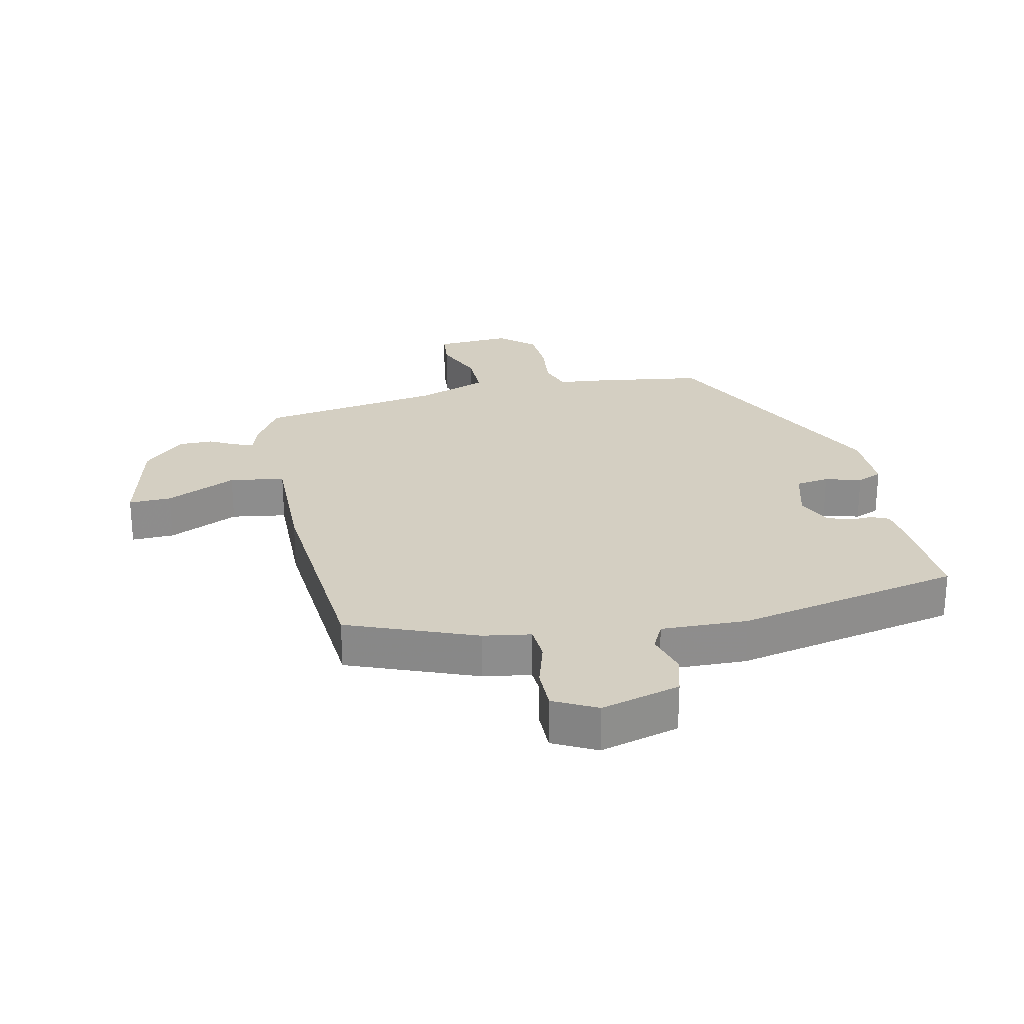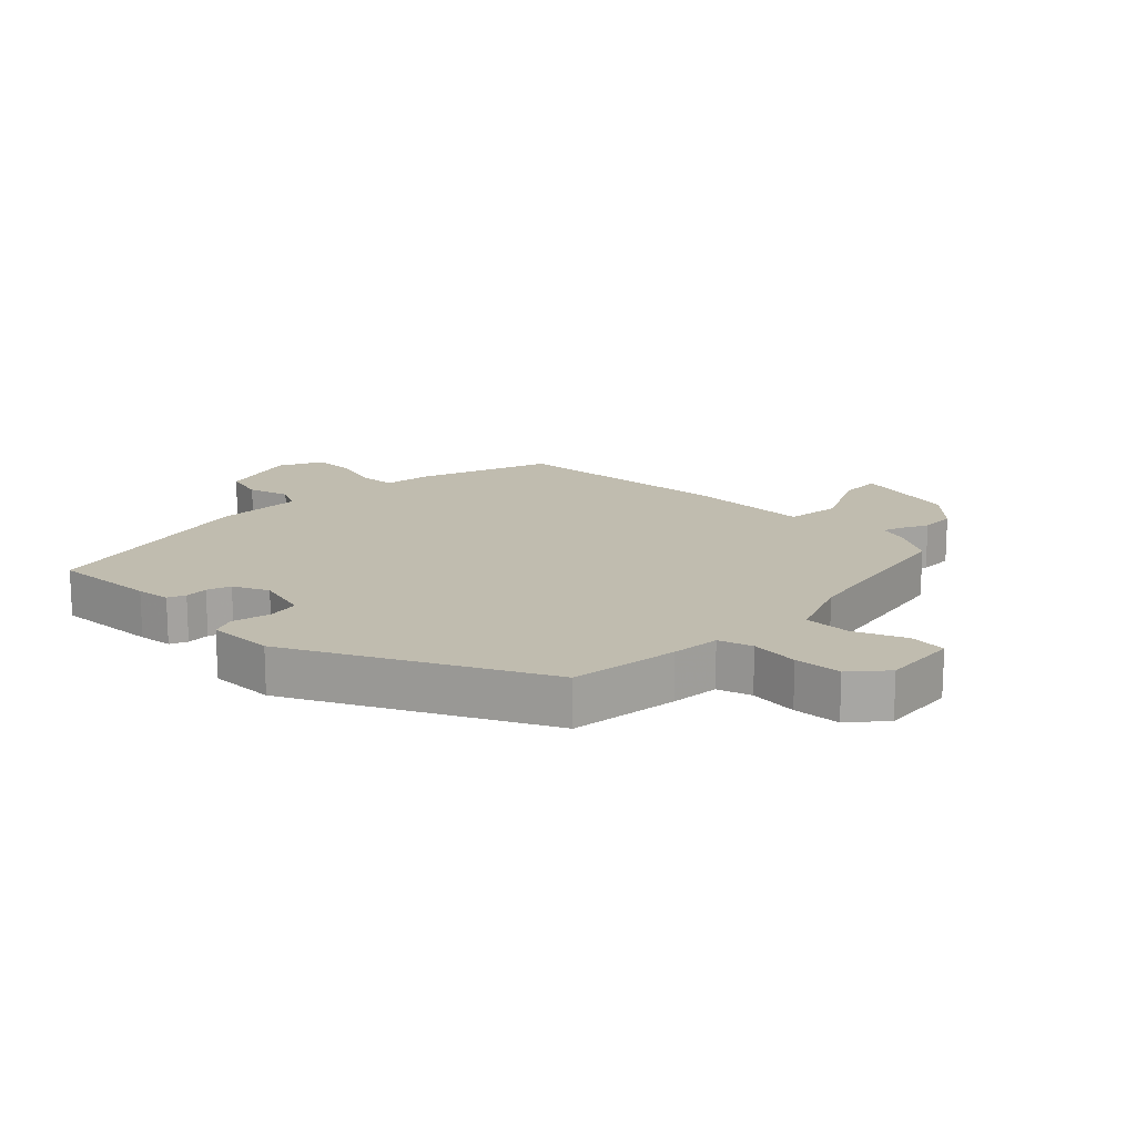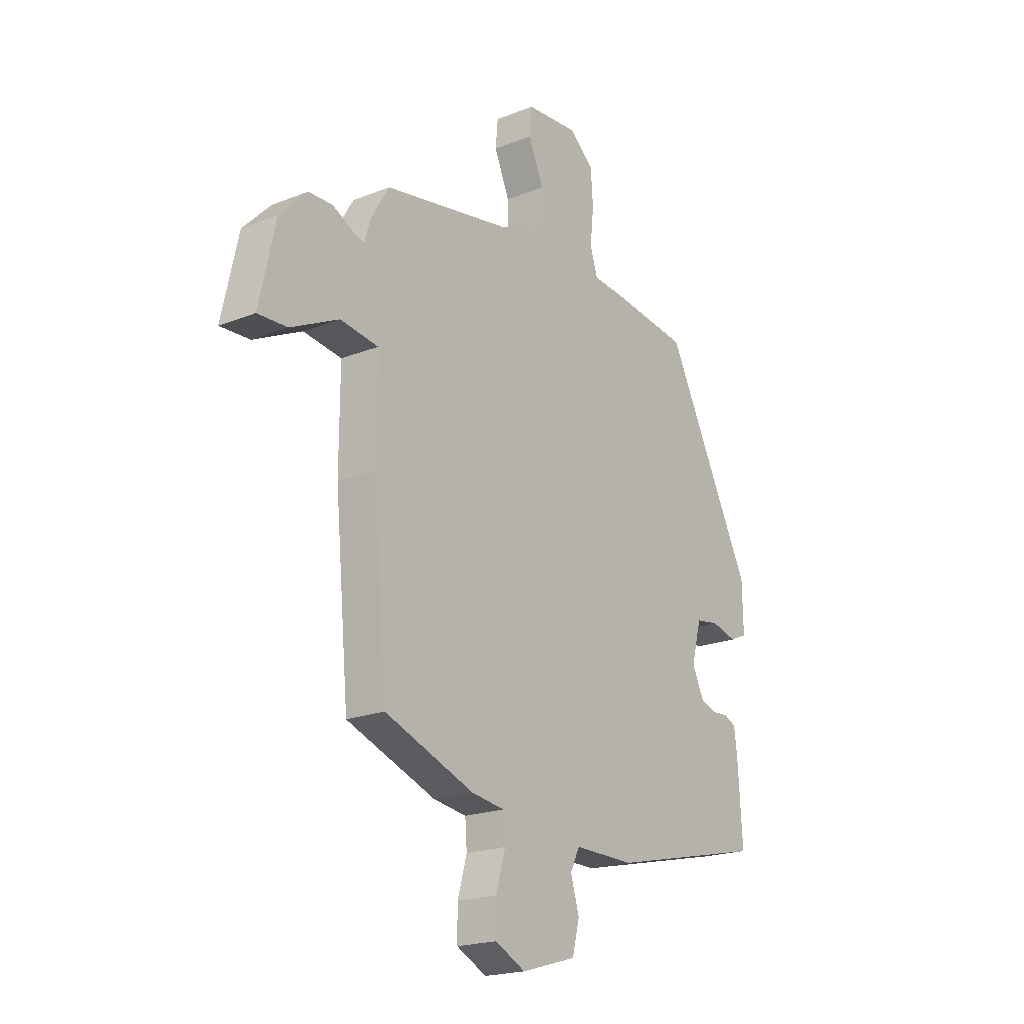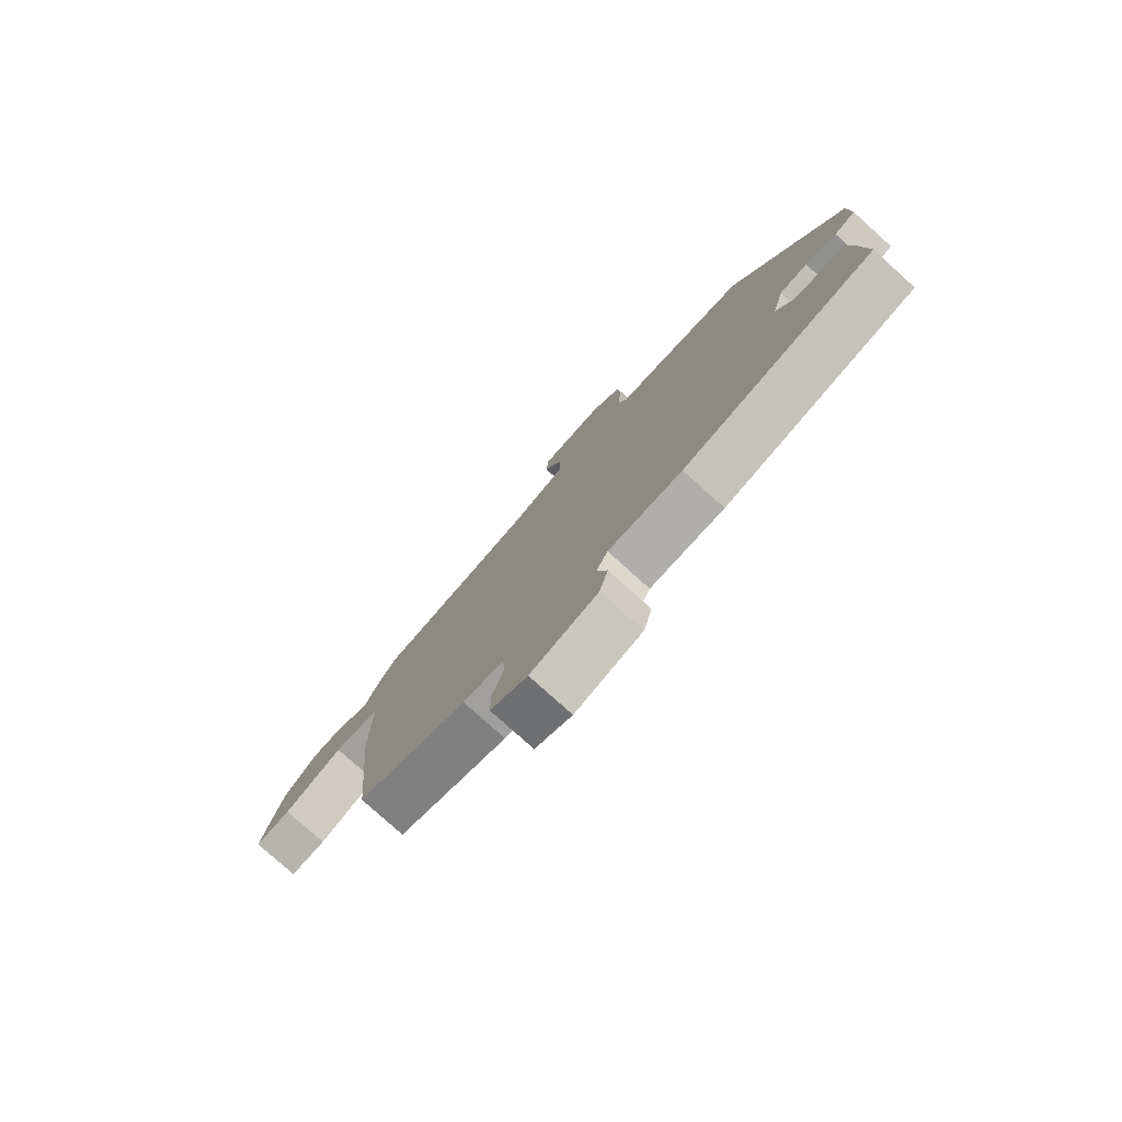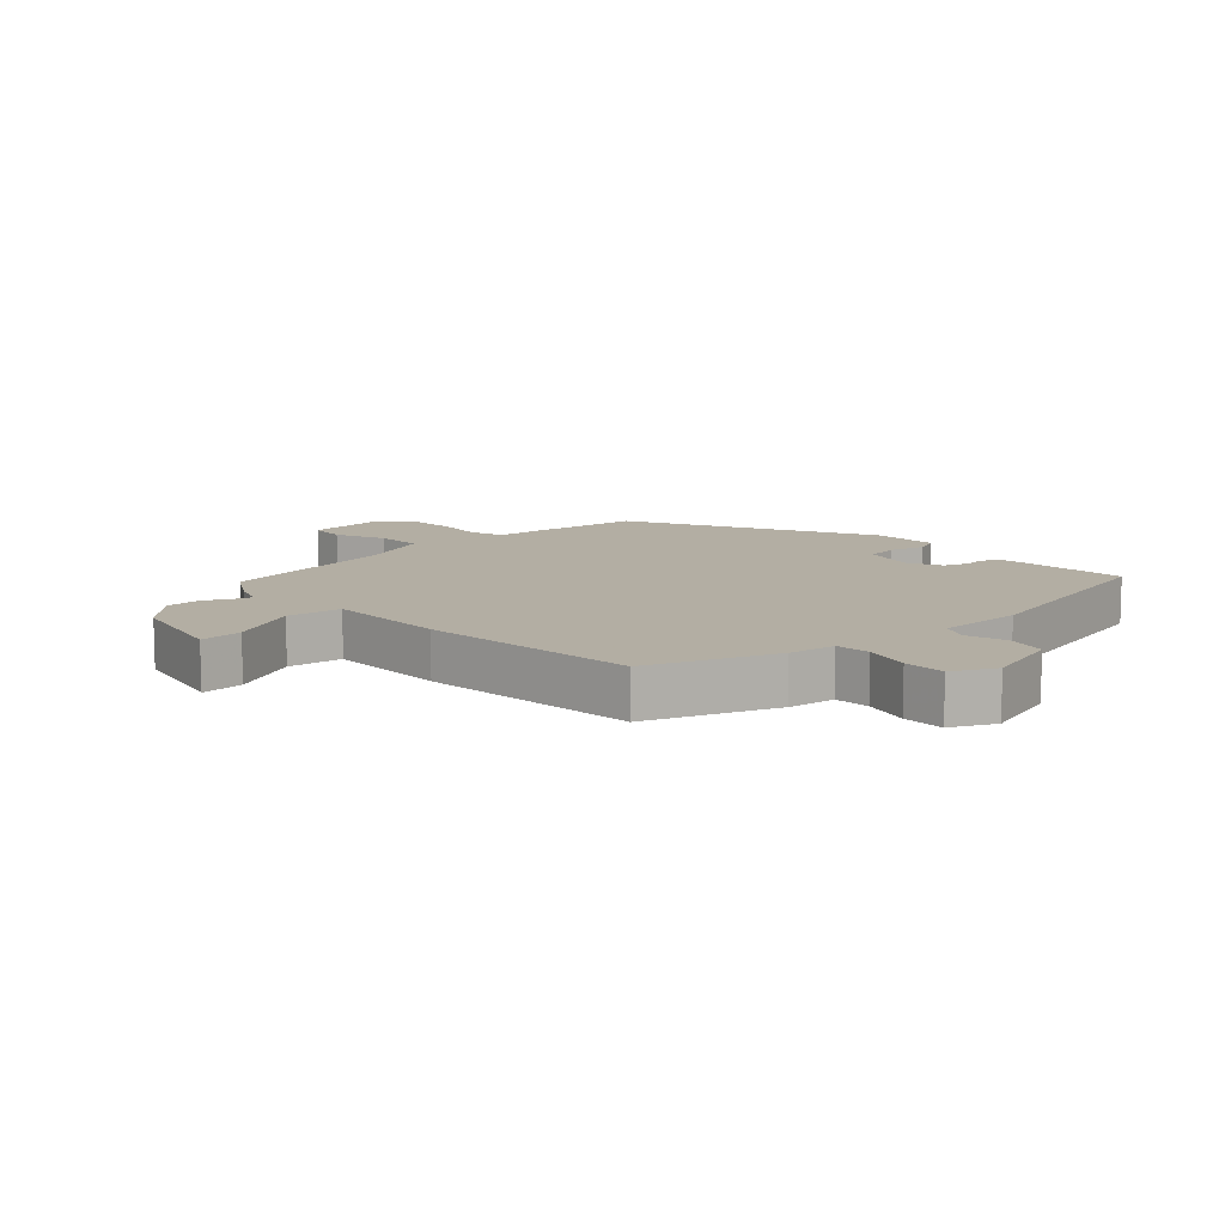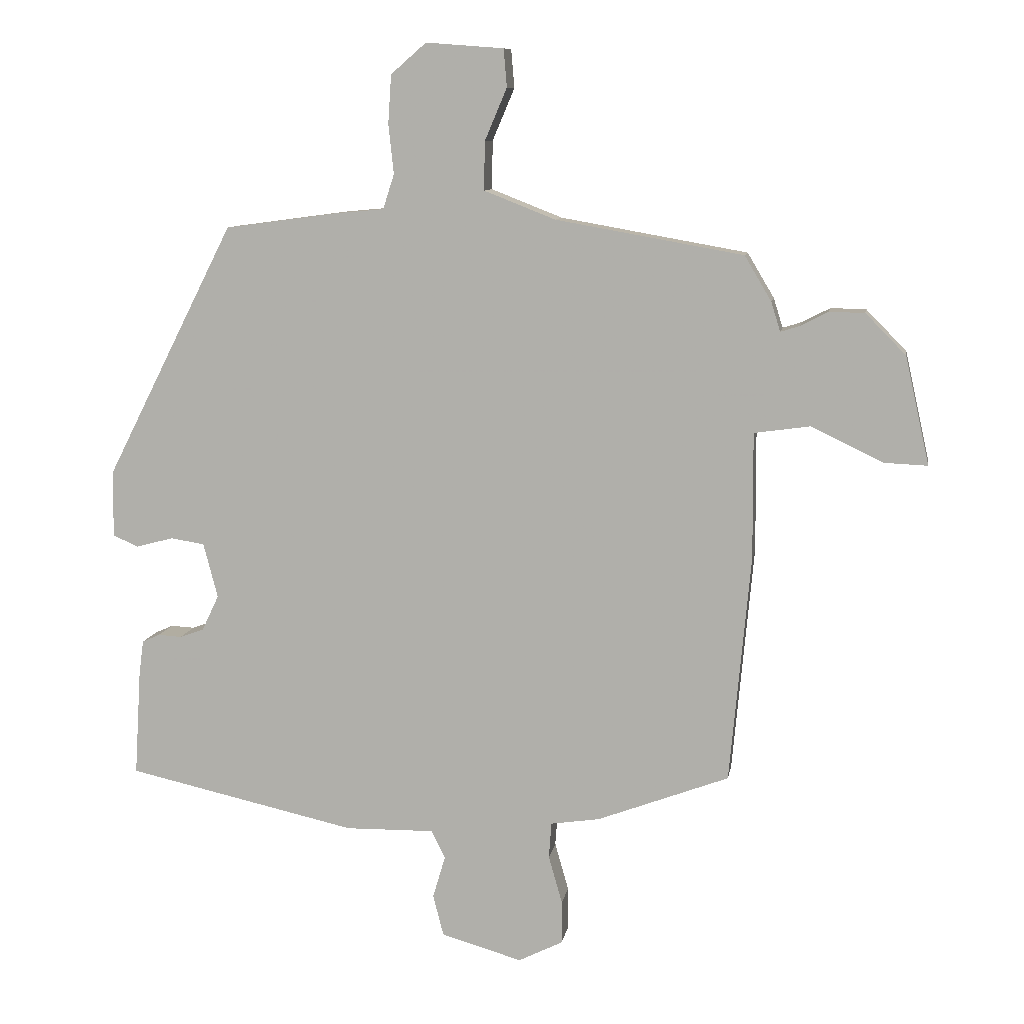
<metadata>
{"format":"obj","ext":"obj","renderer":"f3d","projection":"perspective","resolution":1024,"background":"white","views":[{"elev":25.7,"azim":168.5,"up":"+Y"},{"elev":16.3,"azim":-45.6,"up":"+Y"},{"elev":-20.1,"azim":126.3,"up":"+Z"},{"elev":-78.6,"azim":-132.0,"up":"+Z"},{"elev":10.9,"azim":137.1,"up":"+Y"},{"elev":9.5,"azim":9.4,"up":"+Z"}]}
</metadata>
<code>
v 0.491 0.07 0.42
v 0.532 0.07 0.351
v 0.546 0.07 0.306
v 0.575 0.07 0.315
v 0.618 0.07 0.337
v 0.672 0.07 0.336
v 0.734 0.07 0.273
v 0.771 0.07 0.108
v 0.704 0.07 0.111
v 0.595 0.07 0.164
v 0.509 0.07 0.152
v 0.51 0.07 -0.041
v 0.478 0.07 -0.39
v 0.276 0.07 -0.466
v 0.201 0.07 -0.477
v 0.197 0.07 -0.532
v 0.218 0.07 -0.606
v 0.218 0.07 -0.672
v 0.15 0.07 -0.706
v 0.026 0.07 -0.67
v 0.01 0.07 -0.607
v 0.029 0.07 -0.542
v 0.008 0.07 -0.499
v -0.128 0.07 -0.501
v -0.48 0.07 -0.422
v -0.47 0.07 -0.26
v -0.463 0.07 -0.207
v -0.436 0.07 -0.195
v -0.4 0.07 -0.197
v -0.363 0.07 -0.184
v -0.337 0.07 -0.129
v -0.359 0.07 -0.045
v -0.411 0.07 -0.037
v -0.468 0.07 -0.052
v -0.507 0.07 -0.035
v -0.505 0.07 0.068
v -0.309 0.07 0.455
v -0.138 0.07 0.478
v -0.062 0.07 0.485
v -0.045 0.07 0.538
v -0.053 0.07 0.614
v -0.048 0.07 0.688
v 0.006 0.07 0.735
v 0.125 0.07 0.726
v 0.13 0.07 0.668
v 0.096 0.07 0.588
v 0.095 0.07 0.514
v 0.204 0.07 0.471
v 0.491 0 0.42
v 0.532 0 0.351
v 0.546 0 0.306
v 0.575 0 0.315
v 0.618 0 0.337
v 0.672 0 0.336
v 0.734 0 0.273
v 0.771 0 0.108
v 0.704 0 0.111
v 0.595 0 0.164
v 0.509 0 0.152
v 0.51 0 -0.041
v 0.478 0 -0.39
v 0.276 0 -0.466
v 0.201 0 -0.477
v 0.197 0 -0.532
v 0.218 0 -0.606
v 0.218 0 -0.672
v 0.15 0 -0.706
v 0.026 0 -0.67
v 0.01 0 -0.607
v 0.029 0 -0.542
v 0.008 0 -0.499
v -0.128 0 -0.501
v -0.48 0 -0.422
v -0.47 0 -0.26
v -0.463 0 -0.207
v -0.436 0 -0.195
v -0.4 0 -0.197
v -0.363 0 -0.184
v -0.337 0 -0.129
v -0.359 0 -0.045
v -0.411 0 -0.037
v -0.468 0 -0.052
v -0.507 0 -0.035
v -0.505 0 0.068
v -0.309 0 0.455
v -0.138 0 0.478
v -0.062 0 0.485
v -0.045 0 0.538
v -0.053 0 0.614
v -0.048 0 0.688
v 0.006 0 0.735
v 0.125 0 0.726
v 0.13 0 0.668
v 0.096 0 0.588
v 0.095 0 0.514
v 0.204 0 0.471
f 44 45 46
f 43 44 46
f 42 43 46
f 41 42 46
f 40 41 46
f 39 40 46 47
f 37 38 39
f 36 37 39
f 35 36 39
f 34 35 39
f 33 34 39
f 39 47 48
f 33 39 48
f 32 33 48
f 27 28 29
f 26 27 29
f 25 26 29
f 24 25 29
f 23 24 29
f 23 29 30
f 20 21 22
f 19 20 22
f 18 19 22
f 17 18 22
f 16 17 22
f 15 16 22 23
f 23 30 31
f 15 23 31
f 14 15 31
f 13 14 31
f 12 13 31
f 11 12 31
f 8 9 10
f 7 8 10
f 6 7 10
f 5 6 10
f 4 5 10
f 3 4 10 11
f 31 32 48
f 11 31 48
f 3 11 48
f 2 3 48
f 1 2 48
f 94 93 92
f 94 92 91
f 94 91 90
f 94 90 89
f 94 89 88
f 95 94 88 87
f 87 86 85
f 87 85 84
f 87 84 83
f 87 83 82
f 87 82 81
f 96 95 87
f 96 87 81
f 96 81 80
f 77 76 75
f 77 75 74
f 77 74 73
f 77 73 72
f 77 72 71
f 78 77 71
f 70 69 68
f 70 68 67
f 70 67 66
f 70 66 65
f 70 65 64
f 71 70 64 63
f 79 78 71
f 79 71 63
f 79 63 62
f 79 62 61
f 79 61 60
f 79 60 59
f 58 57 56
f 58 56 55
f 58 55 54
f 58 54 53
f 58 53 52
f 59 58 52 51
f 96 80 79
f 96 79 59
f 96 59 51
f 96 51 50
f 96 50 49
f 1 49 50 2
f 2 50 51 3
f 3 51 52 4
f 4 52 53 5
f 5 53 54 6
f 6 54 55 7
f 7 55 56 8
f 8 56 57 9
f 9 57 58 10
f 10 58 59 11
f 11 59 60 12
f 12 60 61 13
f 13 61 62 14
f 14 62 63 15
f 15 63 64 16
f 16 64 65 17
f 17 65 66 18
f 18 66 67 19
f 19 67 68 20
f 20 68 69 21
f 21 69 70 22
f 22 70 71 23
f 23 71 72 24
f 24 72 73 25
f 25 73 74 26
f 26 74 75 27
f 27 75 76 28
f 28 76 77 29
f 29 77 78 30
f 30 78 79 31
f 31 79 80 32
f 32 80 81 33
f 33 81 82 34
f 34 82 83 35
f 35 83 84 36
f 36 84 85 37
f 37 85 86 38
f 38 86 87 39
f 39 87 88 40
f 40 88 89 41
f 41 89 90 42
f 42 90 91 43
f 43 91 92 44
f 44 92 93 45
f 45 93 94 46
f 46 94 95 47
f 47 95 96 48
f 48 96 49 1

</code>
